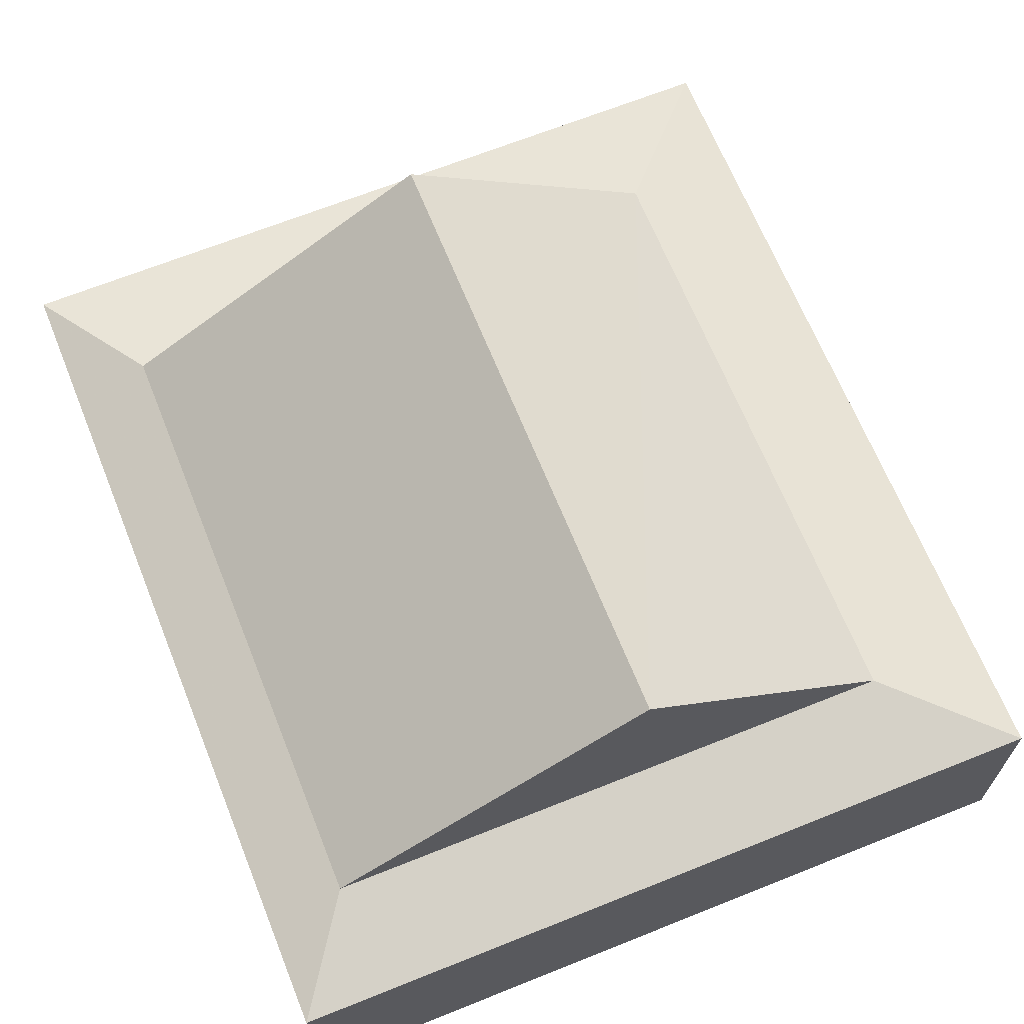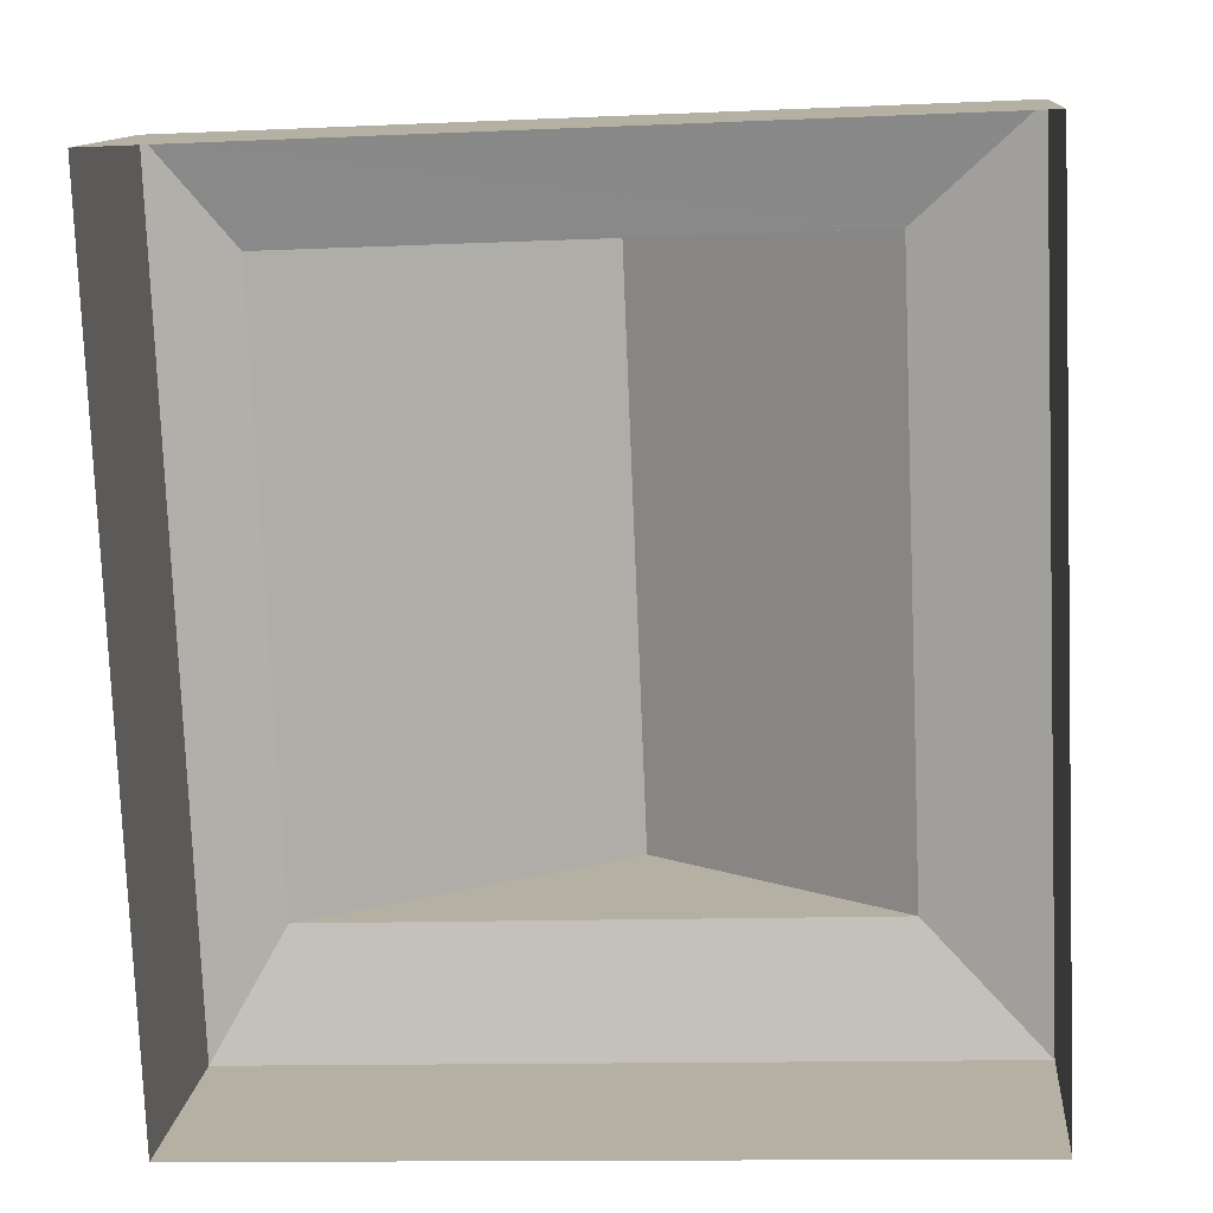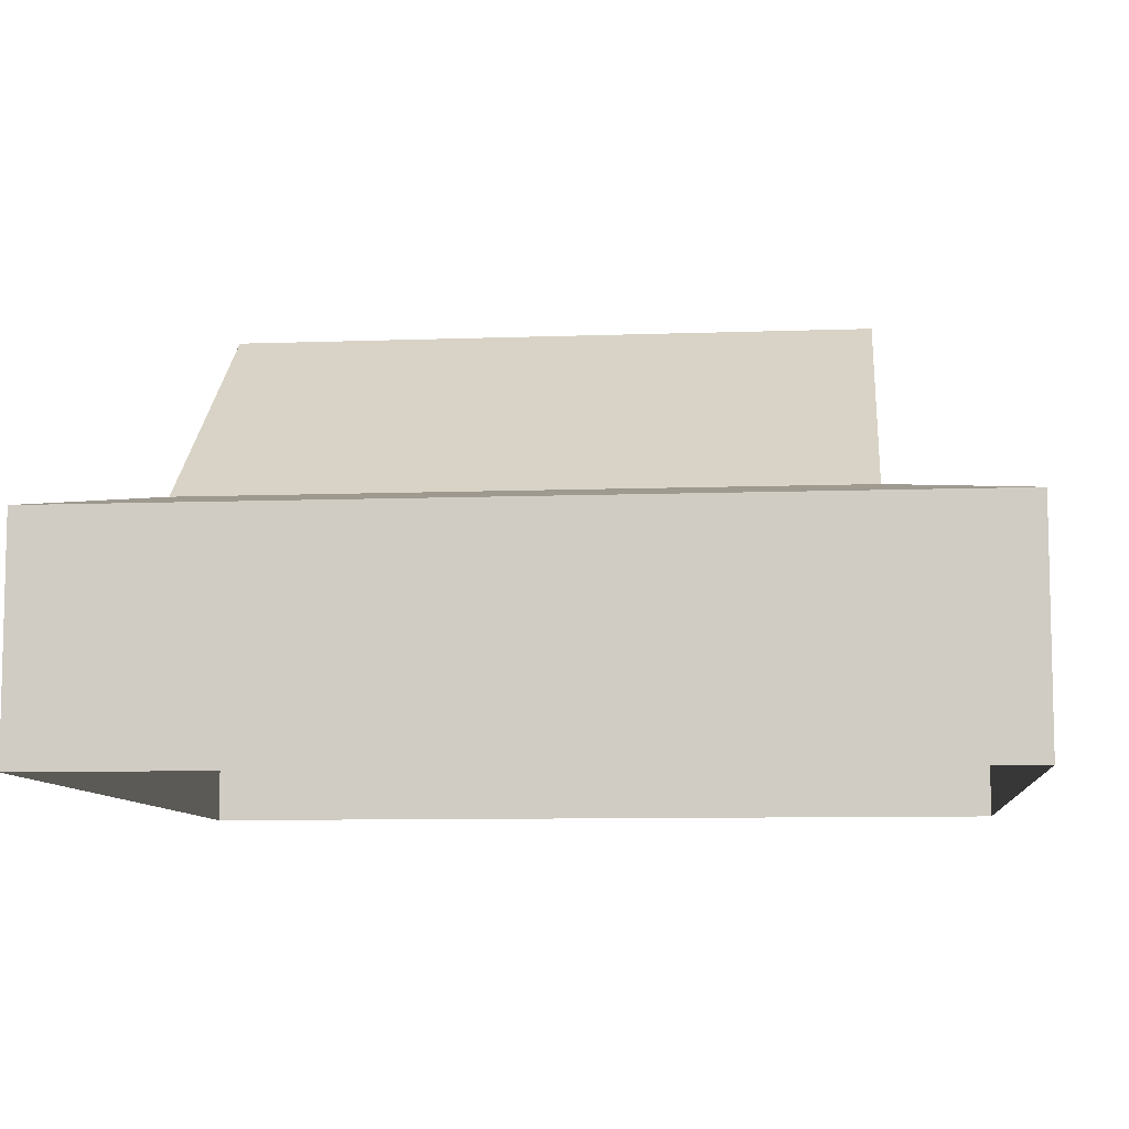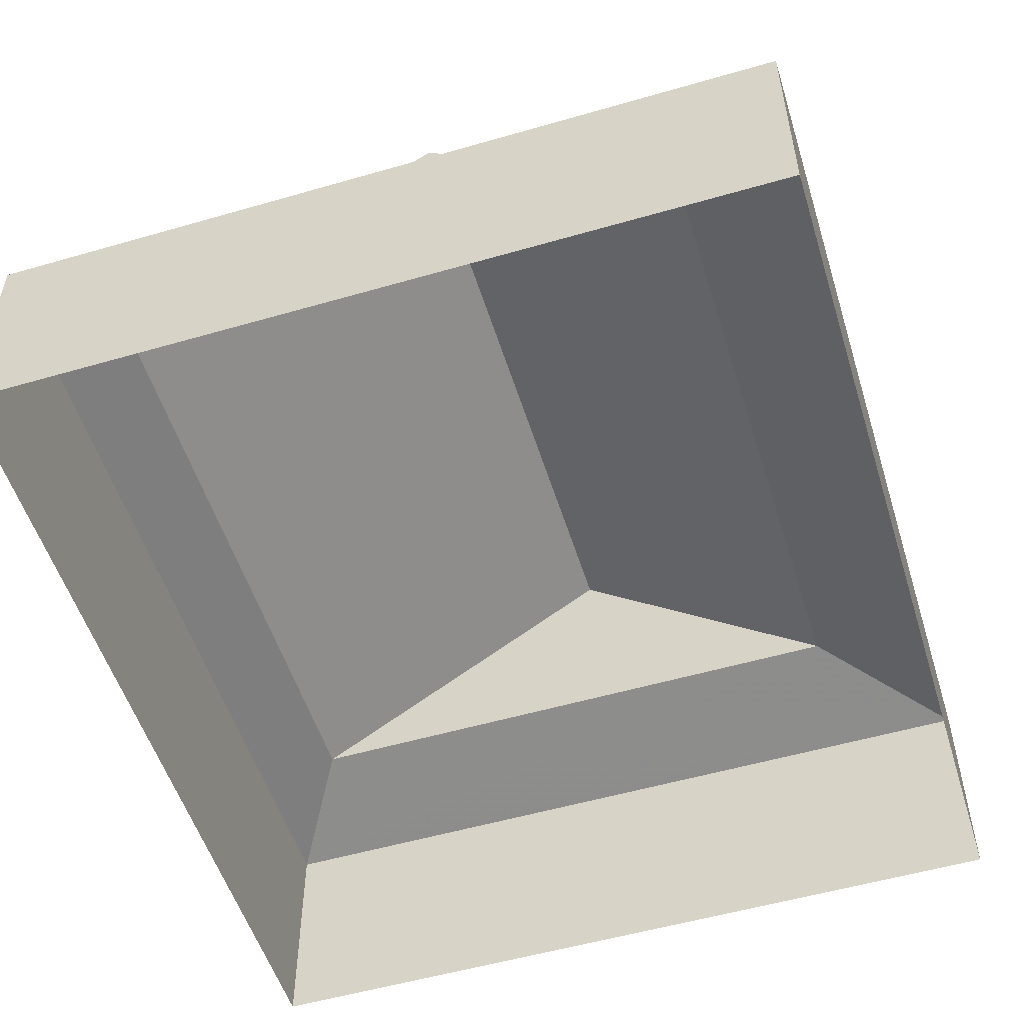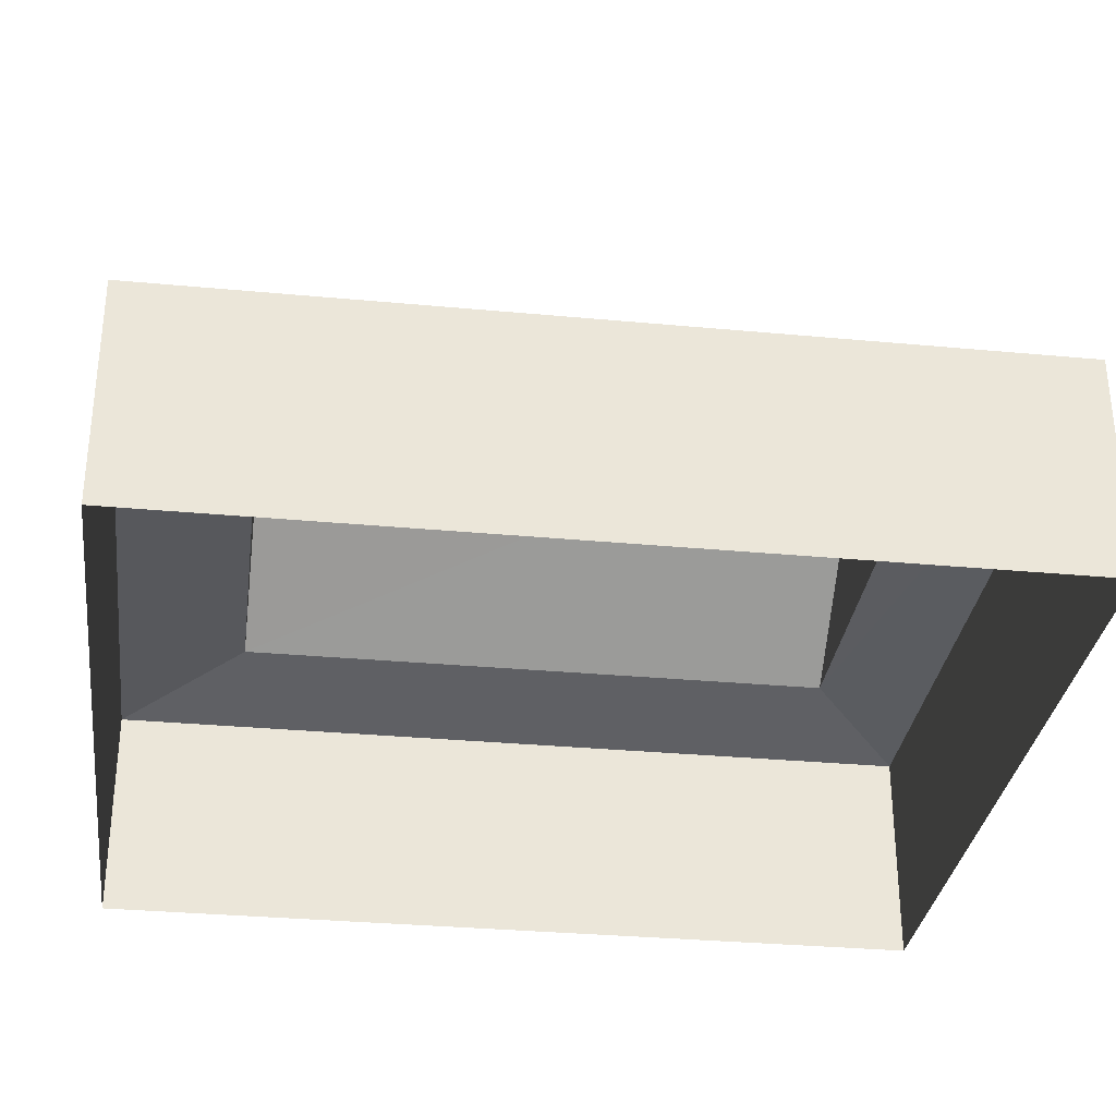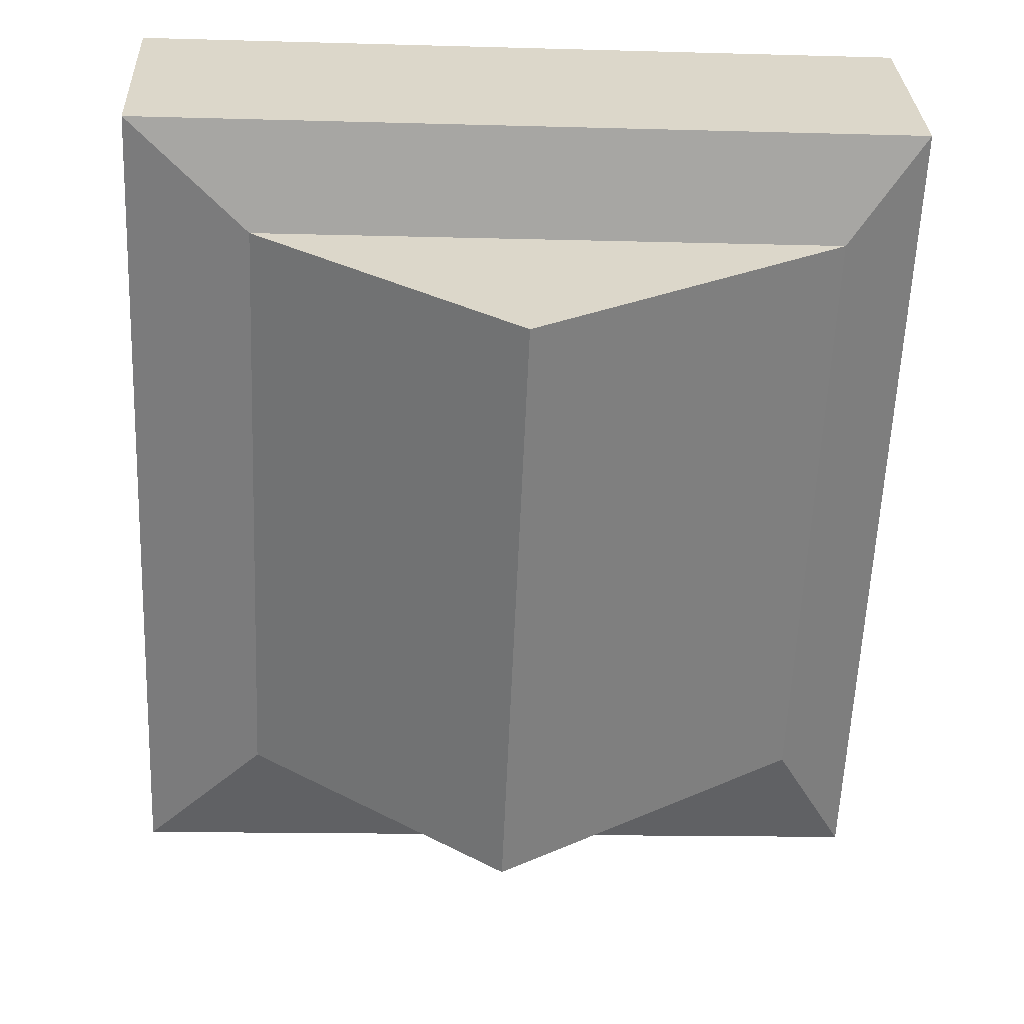
<metadata>
{"format":"obj","ext":"obj","renderer":"f3d","projection":"perspective","resolution":1024,"background":"white","views":[{"elev":66.7,"azim":155.7,"up":"+Z"},{"elev":12.2,"azim":-174.9,"up":"+Y"},{"elev":-8.6,"azim":-86.7,"up":"+Z"},{"elev":-53.6,"azim":-165.2,"up":"+Z"},{"elev":-31.8,"azim":80.1,"up":"+Z"},{"elev":30.4,"azim":-2.4,"up":"+Y"}]}
</metadata>
<code>
v -3.72e+05 -1.044e+05 29.89
v -3.72e+05 -1.044e+05 29.89
v -3.72e+05 -1.044e+05 29.89
v -3.72e+05 -1.044e+05 29.89
v -3.72e+05 -1.044e+05 36.97
v -3.72e+05 -1.044e+05 36.21
v -3.72e+05 -1.044e+05 36.97
v -3.72e+05 -1.044e+05 36.21
v -3.72e+05 -1.044e+05 42.65
v -3.72e+05 -1.044e+05 42.65
v -3.72e+05 -1.044e+05 36.97
v -3.72e+05 -1.044e+05 36.21
v -3.72e+05 -1.044e+05 36.21
v -3.72e+05 -1.044e+05 36.97
f 1 2 3
f 4 1 3
f 5 6 7
f 5 8 6
f 5 7 9
f 10 5 9
f 11 8 5
f 11 12 8
f 13 12 11
f 14 13 11
f 6 13 14
f 7 6 14
f 9 11 10
f 9 14 11
f 13 1 4
f 12 13 4
f 10 11 5
f 9 7 14
f 6 3 2
f 6 8 3
f 12 4 3
f 8 12 3
f 6 2 1
f 13 6 1

</code>
